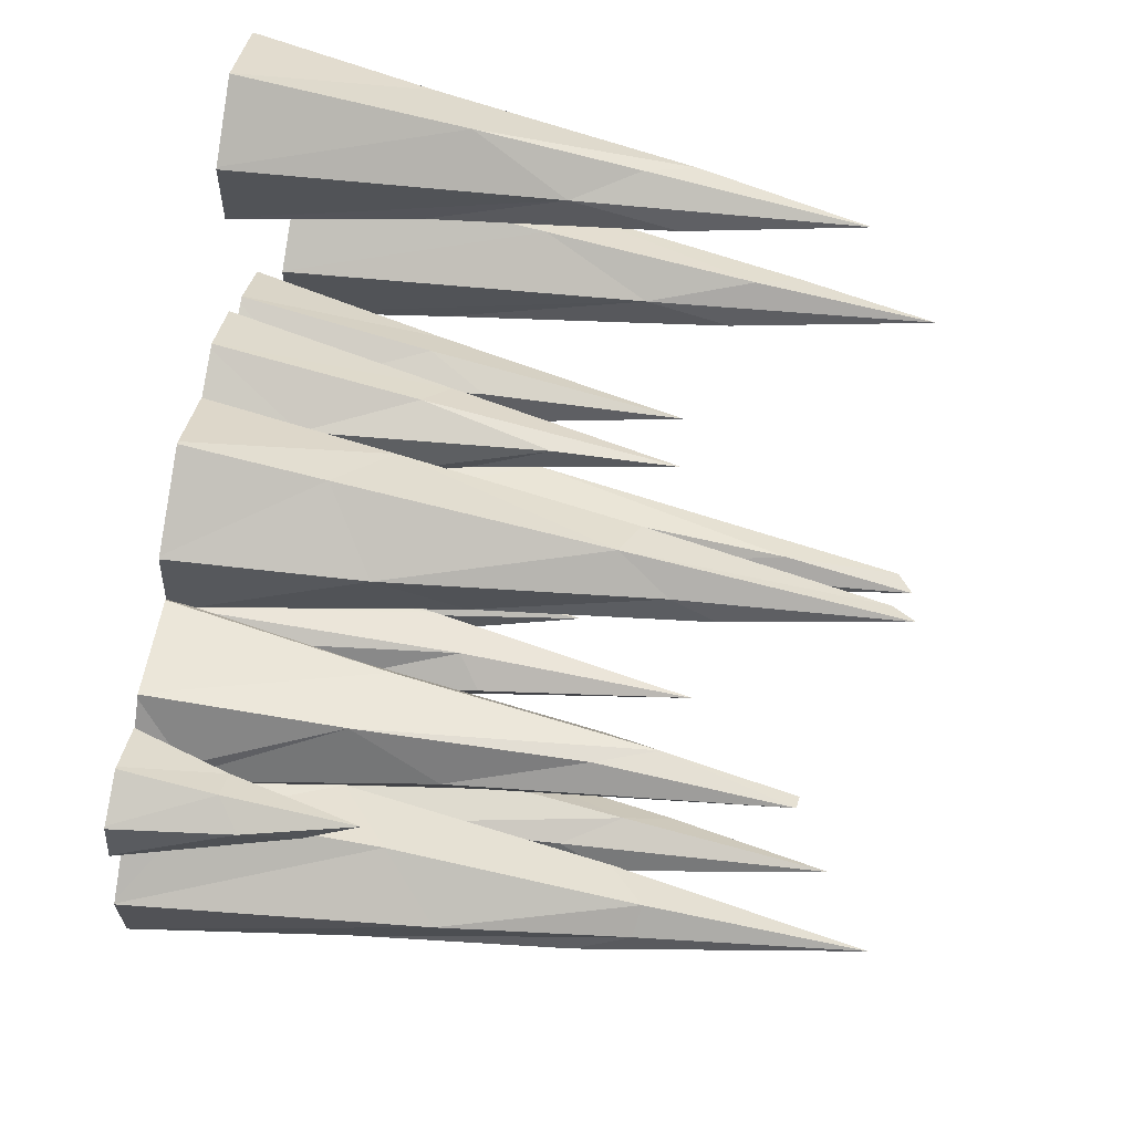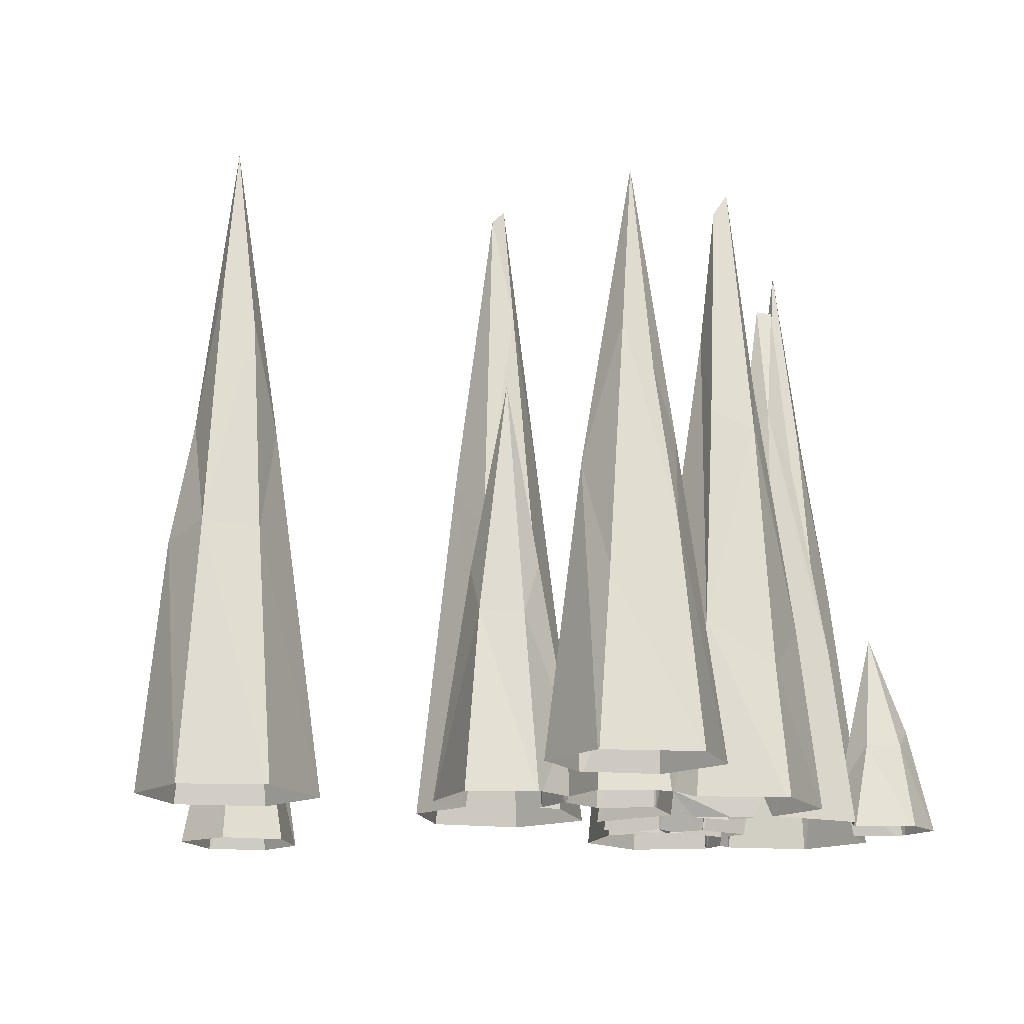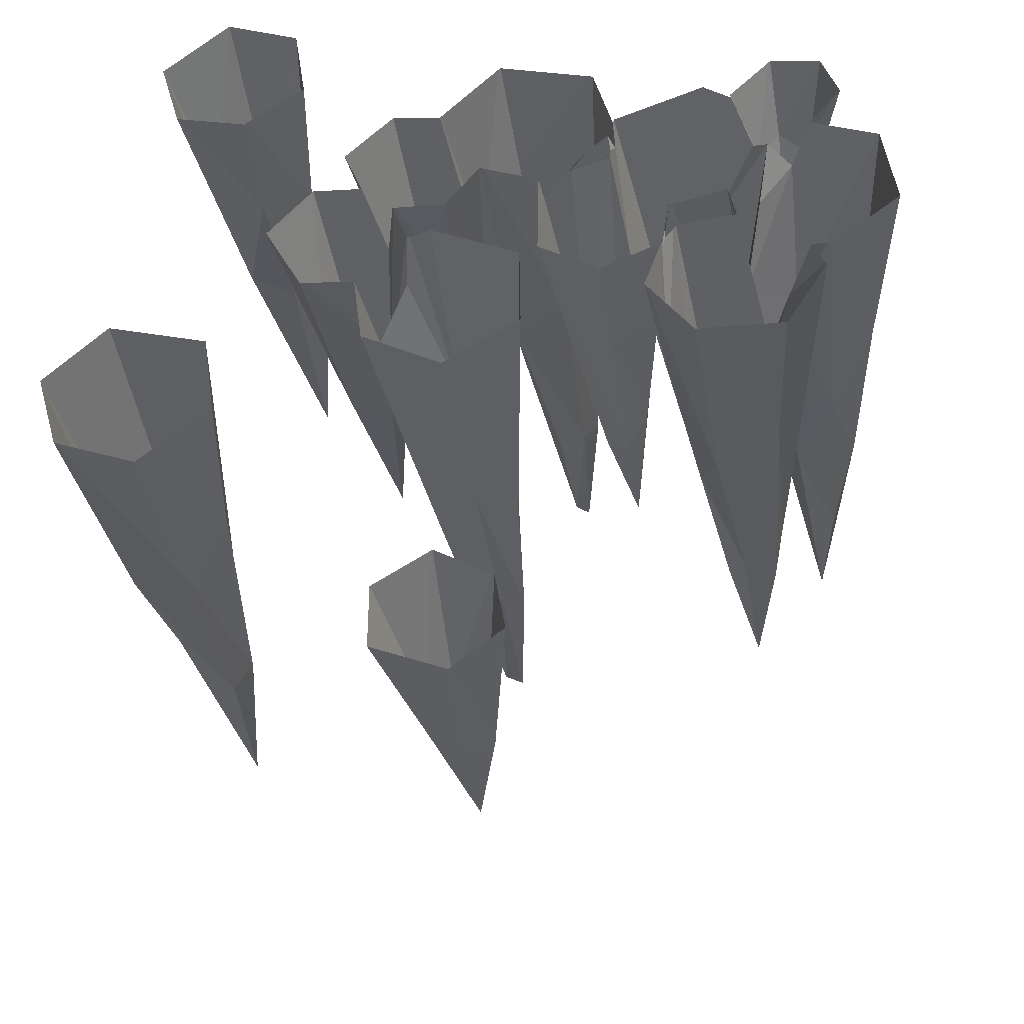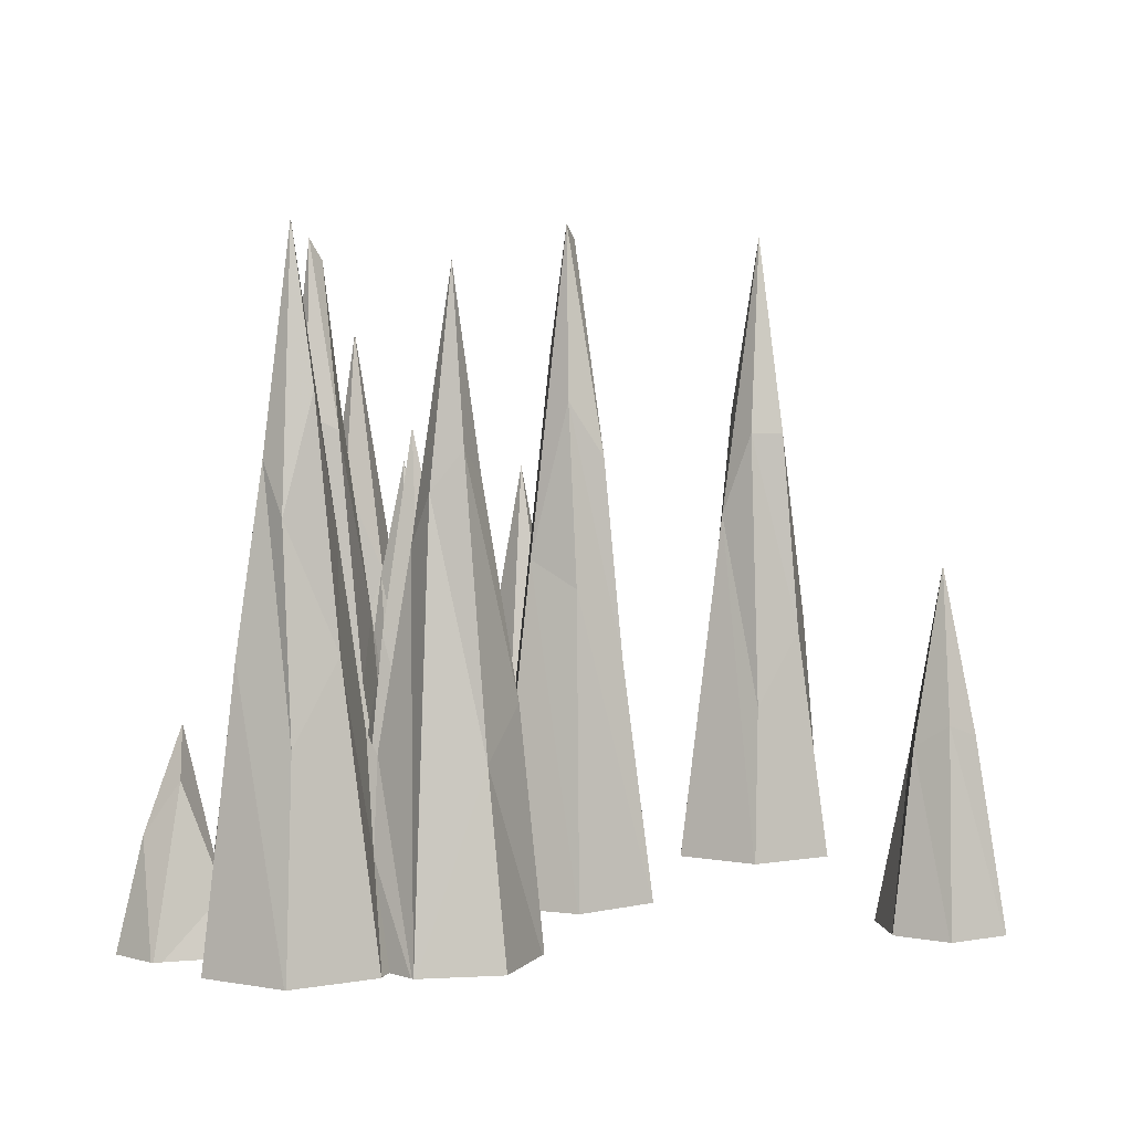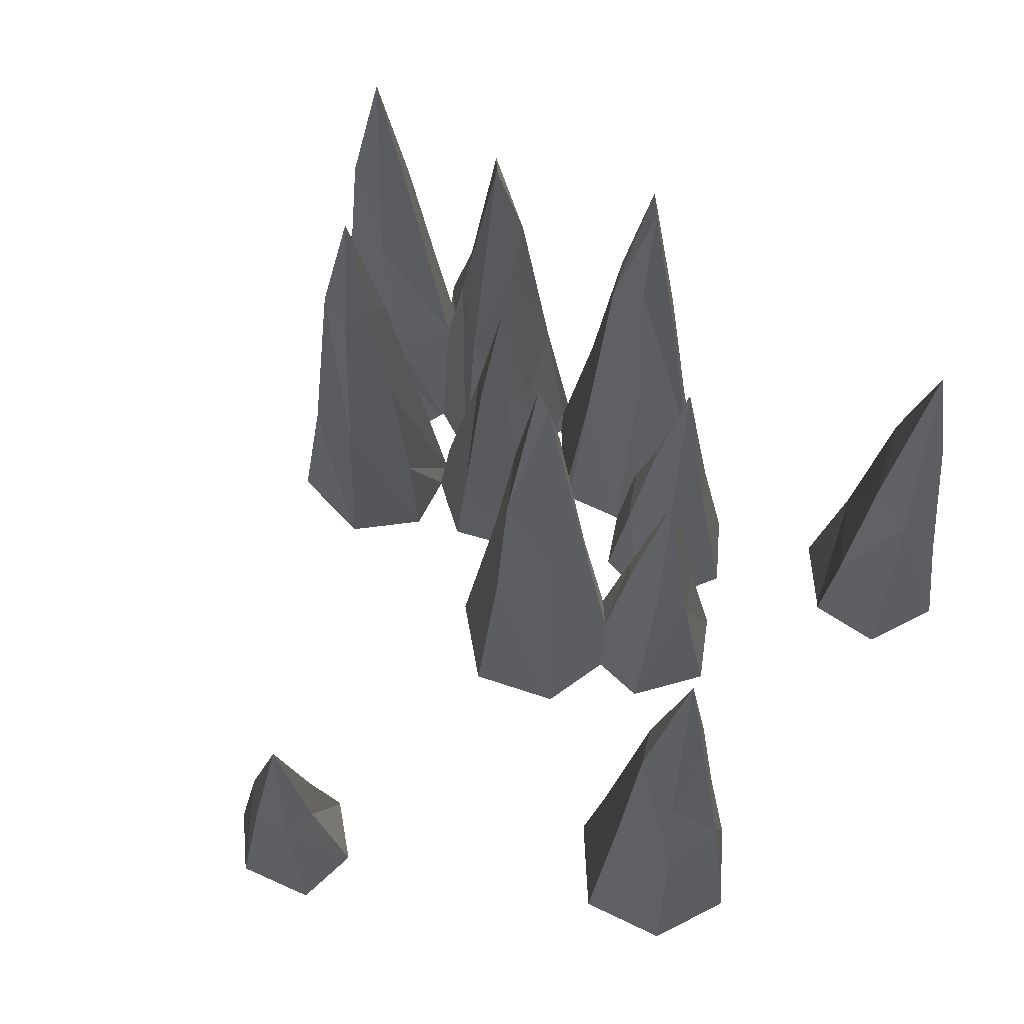
<metadata>
{"format":"obj","ext":"obj","renderer":"f3d","projection":"perspective","resolution":1024,"background":"white","views":[{"elev":76.4,"azim":99.5,"up":"+Z"},{"elev":-14.1,"azim":-50.7,"up":"+Y"},{"elev":-38.7,"azim":6.7,"up":"+Z"},{"elev":5.2,"azim":111.7,"up":"+Y"},{"elev":67.9,"azim":-133.0,"up":"+Y"}]}
</metadata>
<code>
g
v -39.15 32.31 -4.391
v -37.95 30.58 -11.47
v -30.42 55.66 -10.72
v -34.01 31.26 0.1487
v -35.63 45.5 -9.859
v -32.81 58.03 -2.822
v -35.26 63.66 -5.928
v -32.61 81.27 -6.562
v -30.14 29.76 -13.11
v -28.2 44.9 -3.164
v -28.11 55.7 -7.14
v -24.26 20.13 -9.513
v 1.679 20.36 -44.04
v 1.402 19.1 -39.7
v 5.377 29.92 -1.744
v -0.2544 42.82 2.078
v -21.9 16.06 39.46
v -27.13 33.25 43.6
v -29.73 20.26 49.46
v -23.98 25.53 54.49
v -21.67 36.54 43.15
v -19.17 36.5 50.9
v -25.91 49.43 48.72
v -23.66 43.8 51.19
v -22.75 68.61 47.65
v -16.47 21.29 45.9
v -19.05 48.54 47.33
v -9.734 22.11 21.35
v -12.94 22.61 16.89
v -10.54 28.36 13.42
v -4.476 12.72 10.06
v -3.21 9.065 22.72
v -3.305 26.03 29.3
v -5.856 28.93 20.45
v -5.688 29.88 12.9
v -7.782 51.99 16.96
v -0.3061 6.745 13.87
v -2.382 21.69 16.28
v -0.2798 23.27 33.19
v 5.807 10.88 34.12
v 3.948 17.12 22.66
v -1.802 35.91 8.243
v -1.744 24.15 24.79
v 3.568 24.99 13.11
v 5.701 53.98 0.5219
v 1.424 52.82 29.04
v 5.704 22.76 -45.33
v 4.468 20.29 -37.2
v 8.348 21.47 -38.69
v 4.848 42.25 -41
v 8.841 24.24 -43.02
v 9.943 38.35 2.388
v 36.24 28.27 -1.126
v 31.15 16.49 4.811
v 44.22 22.51 -0.7786
v 7.126 22.08 36.4
v 7.968 17.1 27.79
v 3.103 33.06 25.13
v 5.114 29.35 28.33
v 2.737 38.35 31.73
v 4.302 66.46 8.099
v 3.421 80.08 5.25
v 9.515 41.71 8.554
v 5.543 82 5.444
v 17.5 26.58 27.13
v 10.44 34.41 29.38
v 14.45 47.51 39.17
v 10.49 49.54 35.42
v 8.175 60.76 4.158
v 17.34 3.315 23.28
v 12.86 16.16 42.54
v 22.27 22.23 39.58
v 17.33 57.24 30.21
v 13.56 60.33 31.87
v 18.29 53.73 36.74
v 14.35 77.58 33.74
v 15.94 80.31 34.73
v 24.11 15.56 9.435
v 26.39 3.003 31.22
v 20.29 27.97 19.97
v 24.43 40.17 13.15
v 24.63 31.58 21.12
v 21.89 32.34 31.93
v 21.69 41.78 15.6
v 19.21 59.21 33.58
v 30.5 12.95 11.94
v 27.13 14.26 23.52
v 29.98 25.33 31.18
v 30.74 15.05 20.31
v 27.38 36.49 15.23
v 28.22 34.17 19.41
v 24.61 58.09 17.14
v 31.67 0.558 10.93
v 34.31 30.19 20.69
v 33.93 37.96 5.107
v 31.63 49.09 25.42
v 37.38 22.29 34.86
v 33.24 55.39 29.06
v 43.69 5.34 31.94
v 45.45 3.304 29.84
v 39.85 36.1 23.83
v 36.02 48.22 30.67
v 40.83 32.58 29.33
v 38.77 53.39 2.257
v 38.13 52.55 8.753
v 42.29 45.81 9.137
v 36.79 70.91 27.63
v 36.69 58.32 4.913
v 35.29 71.14 26.31
v 39.9 76.98 5.216
v 44.39 10.95 35.98
v 43.38 25.27 14.22
v 43.98 9.958 26.3
v 44.16 22.91 12.45
v 41.59 21.66 22.27
v 46.6 11.96 11.8
v 48.24 27.64 26.51
v 45.26 51.98 20.76
v 47 47.48 15.74
v 42.82 56.61 2.531
v 44.08 51.86 6.094
v 48.37 6.971 29.44
v 47.25 10.76 39.37
v 49.63 19.5 34.07
v 50.9 13.29 38.17
v 51.73 34.69 13.13
v 47.5 25.58 34.94
v 49.39 56.13 23.34
v 55.57 34.21 23.77
v 51.55 63.12 16.1
v 49.86 81.44 19.62
v 57.18 24.99 16.28
v 54.79 49.43 18.39
v 52.84 55.64 21.69
v -35.56 -5.914e-07 3.995
v -42.95 1.158e-08 -3.545
v -42.91 2.001e-07 -3.735
v -40.14 -8.138e-09 -13.54
v -35.36 4.982e-07 4.167
v -39.83 1.611e-07 -13.6
v -30.21 -1.963e-08 -17.34
v -21.8 4.831e-08 -10.27
v -21.65 3.421e-08 -9.991
v -21.63 3.863e-07 -10.13
v -23.25 2.736e-06 0.7198
v -23.33 -5.003e-09 0.7433
v -2.033 3.888e-07 -37.94
v -2.021 1.209e-08 -45.81
v -2.036 -2.65e-07 -37.75
v -32.75 1.21e-06 49.87
v -30.14 1.26e-08 40.58
v -29.79 6.76e-09 40.45
v -32.78 1.414e-08 50.09
v -24.61 5.179e-07 57.82
v -24.49 -2.54e-08 57.94
v -15.43 7.295e-07 54.42
v -15.19 -1.906e-06 54.32
v -21.07 -1.939e-08 38.32
v -20.72 1.542e-08 38.69
v -13.63 -3.285e-07 44.09
v -13.65 -4.177e-09 44.17
v -11.58 -2.827e-08 24.7
v -16.96 1.029e-08 18.1
v -11.43 7.112e-08 24.89
v -12.44 -7.68e-08 9.393
v -11.64 1.481e-07 9.046
v -5.614 7.175e-08 8.618
v -10.64 -1.74e-08 24.82
v -5.275 -1.466e-07 24.57
v -12.32 -5.74e-08 9.144
v -12.12 1.413e-08 9.111
v 0.6813 -3.978e-08 15.61
v 0.6754 -3.81e-07 15.28
v -7.529 1.947e-07 30.28
v -4.578 9.813e-09 0.4802
v -1.291 -3.583e-07 20.8
v -0.8185 -5.048e-08 20.7
v -7.68 -9.781e-09 30.67
v -1.789 -6.363e-07 36.93
v 0.5699 3.222e-07 15.79
v -1.241 1.865e-08 20.59
v -7.643 -2.536e-07 30.58
v -1.667 5.646e-07 37.06
v -4.451 2.763e-06 -0.4966
v -4.141 8.224e-09 -0.6336
v -1.988 1.574e-08 -45.82
v 4.673 6.314e-07 -33.41
v 4.798 7.547e-07 -33.3
v 5.304 1.27e-08 -5.775
v 11.43 -3.023e-07 -37.22
v 11.68 5.94e-07 -37.3
v 6.768 -3.901e-08 -49.47
v 6.941 -2.377e-08 -49.36
v 12.91 -3.3e-08 -44.55
v 12.87 9.898e-09 -44.38
v 35.08 -6.684e-08 -3.638
v 29.49 -1.096e-06 4.143
v 29.38 -1.093e-06 4.33
v 35.56 8.457e-07 -3.588
v 45.71 7.294e-08 -3.649
v 1.016 -5.106e-07 15.44
v 3.493 2.238e-07 16.33
v -1.074 2.569e-08 36.96
v 4.38 -4.055e-07 36.23
v 4.374 1.036e-06 36.4
v 5.261 -1.486e-08 20.62
v 11.76 5.425e-07 44.43
v 5.423 3.065e-08 20.83
v 9.457 -4.188e-08 26.43
v 9.614 -3.688e-08 26.44
v 5.402 -2.7e-08 -5.71
v 14.4 -7.797e-07 11.26
v 16.83 2.192e-08 23.6
v 9.981 -2.518e-07 26.36
v 16.91 2.245e-08 23.47
v 23.69 1.18e-06 41.64
v 12.12 2.296e-08 44.75
v 24 5.762e-07 41.56
v 14.62 3.404e-08 0.2024
v 14.49 -1.5e-06 11.21
v 14.62 -1.231e-06 0.354
v 24.2 3.158e-08 7.439
v 17.14 3.377e-07 11.68
v 23.29 -6.08e-08 28.2
v 20.52 -8.001e-08 24.49
v 25.64 4.737e-09 30.27
v 21.02 6.295e-08 24.59
v 16.76 1.343e-07 15.2
v 16.7 -3.867e-08 12.26
v 16.69 4.157e-09 12
v 16.79 3.383e-08 11.92
v 25.59 -1.036e-06 26.27
v 25.95 -1.324e-08 27.72
v 26.09 -8.243e-08 33.64
v 24.6 2.698e-08 7.617
v 26.35 -9.586e-08 32.63
v 25.88 -3.029e-08 26.3
v 26.51 -6.959e-07 33.16
v 25.75 1.183e-07 26.33
v 28.74 -9.804e-09 9.517
v 31.63 -2.66e-08 10.93
v 31.5 6.686e-07 10.49
v 32.09 -4.746e-08 12.95
v 32.15 8.598e-10 11.73
v 33.2 -3.271e-07 13.06
v 32.77 -3.905e-08 17.28
v 32.98 -4.848e-08 17.18
v 37.84 9.887e-08 37.71
v 33.39 1.532e-06 13.46
v 37.94 6.702e-07 37.76
v 33.14 2.115e-08 17.26
v 33.5 2.568e-06 13.64
v 38.32 -7.134e-09 37.43
v 41.34 1.635e-07 35.34
v 41.22 -6.268e-07 35.84
v 46.34 -3.411e-07 41.19
v 40.07 4.954e-07 18.65
v 40.92 -2.152e-09 14.63
v 40.03 5.207e-07 18.73
v 33.36 4.246e-07 17.31
v 39.98 -8.864e-09 19.02
v 34 2.204e-08 13.7
v 46.63 5.124e-08 41.53
v 50.87 3.475e-07 5.424
v 49.46 6.037e-08 8.629
v 52.58 3.572e-07 40.77
v 51.84 -3.177e-08 8.446
v 51.49 2.305e-07 8.564
v 58.98 8.777e-07 26.46
v 58.65 7.251e-09 26.58
v 50.92 -4.172e-08 4.835
v 51 -3.206e-07 5.089
v 50.92 -3.939e-08 5.259
v 51.04 2.523e-08 5.038
v 60.52 2.366e-08 15.43
v 52.02 2.806e-08 8.596
v 54.21 -1.884e-08 34.01
v 50.78 9.891e-08 29.61
v 54.86 -5.061e-08 35.08
v 52.87 1.613e-08 40.71
v 54.9 1.165e-08 34.76
v 59.06 1.093e-06 26.44
v 60.51 7.676e-09 15.67
g
f 1 2 137 136
f 4 1 135 139
f 5 2 1
f 3 2 5
f 7 5 1
f 6 7 1
f 6 1 4
f 7 8 5
f 2 9 140 138
f 3 9 2
f 10 6 4
f 3 11 9
f 8 3 5
f 8 7 6
f 8 6 10
f 3 8 11
f 11 8 10
f 9 142 141
f 10 143 144 12
f 10 4 146 145
f 143 10 145
f 11 12 9
f 11 10 12
f 14 13 147 149
f 146 4 139
f 18 17 152 151
f 19 153 154
f 19 18 150 153
f 20 19 154 155
f 18 21 17
f 22 20 156 157
f 23 19 20
f 24 20 22
f 23 18 19
f 23 20 24
f 18 25 21
f 23 25 18
f 25 23 24
f 17 158 152
f 17 26 159 158
f 21 26 17
f 27 22 26
f 21 27 26
f 22 25 24
f 25 27 21
f 27 25 22
f 26 22 161 160
f 28 29 162 164
f 159 26 160
f 29 165 163
f 32 168 169
f 29 30 170 165
f 30 35 171 170
f 166 171 35 31
f 36 30 29
f 30 36 35
f 28 36 29
f 34 36 28
f 38 172 173 37
f 31 175 167
f 32 41 177 176
f 33 178 179
f 31 38 37
f 34 28 32
f 43 41 32
f 39 33 179 183
f 16 15 185 184
f 33 43 182 178
f 42 16 31
f 35 38 31
f 35 36 38
f 38 36 34
f 46 43 33
f 46 33 39
f 13 47 186 148
f 48 14 187 188
f 185 15 189
f 50 13 14
f 48 50 14
f 49 50 48
f 45 15 16
f 50 47 13
f 186 47 192
f 51 193 192 47
f 193 51 194
f 51 49 195 194
f 195 49 191
f 51 50 49
f 47 50 51
f 53 196 197
f 54 53 197 198
f 53 55 199 196
f 44 37 173 201
f 40 203 204
f 56 40 204 205
f 44 31 37
f 41 206 177
f 40 39 183 203
f 44 42 31
f 43 58 41
f 41 59 57
f 60 39 40
f 58 59 41
f 57 60 40
f 46 59 58
f 46 39 60
f 59 60 57
f 46 60 59
f 46 58 43
f 62 16 42
f 61 42 44
f 16 62 45
f 62 42 61
f 64 62 61
f 62 64 45
f 41 57 208 206
f 57 209 208
f 66 210 209 57
f 15 52 211 189
f 56 57 40
f 56 66 57
f 67 68 56
f 15 69 52
f 69 63 52
f 63 61 44
f 45 69 15
f 64 61 63
f 69 64 63
f 45 64 69
f 65 213 214
f 65 70 215 213
f 72 71 216 218
f 52 219 211
f 63 44 212 220
f 66 65 214 210
f 71 56 207 217
f 52 63 221 219
f 67 56 71
f 72 67 71
f 66 73 65
f 56 74 66
f 68 74 56
f 74 73 66
f 75 67 72
f 76 74 68
f 67 76 68
f 77 76 67
f 75 77 67
f 74 76 73
f 76 77 73
f 78 222 223
f 70 224 225
f 70 79 226 224
f 70 65 79
f 80 70 225 227
f 70 228 215
f 80 229 228 70
f 84 230 229 80
f 231 230 84 81
f 85 83 65
f 73 85 65
f 85 75 83
f 73 77 85
f 77 75 85
f 79 233 226
f 78 86 235 222
f 83 72 79
f 79 72 234 236
f 79 87 237 233
f 88 79 236 238
f 88 87 79
f 82 80 232 239
f 82 87 89
f 65 83 79
f 223 231 81 78
f 83 75 72
f 81 90 78
f 92 84 80
f 92 82 91
f 92 91 90
f 84 92 81
f 81 92 90
f 92 80 82
f 93 54 242 241
f 240 235 86 93
f 93 89 246 243
f 86 89 93
f 94 247 246 89
f 86 91 89
f 95 53 54
f 78 90 86
f 90 91 86
f 91 82 89
f 88 96 87
f 94 89 87
f 97 88 248 250
f 96 94 87
f 97 98 88
f 88 98 96
f 94 101 251 247
f 105 95 249 252
f 103 102 97
f 95 104 53
f 98 97 102
f 95 108 104
f 105 108 95
f 96 109 94
f 109 101 94
f 107 102 103
f 109 107 101
f 108 110 104
f 110 108 105
f 98 109 96
f 107 98 102
f 107 109 98
f 99 253 254
f 111 99 254 255
f 100 97 99
f 113 103 100
f 112 114 257 259
f 115 112 259 261
f 103 113 115
f 114 262 258
f 101 115 260 251
f 101 103 115
f 103 97 100
f 118 115 117
f 106 105 114
f 115 119 112
f 53 120 55
f 104 120 53
f 107 103 101
f 120 121 55
f 104 110 120
f 106 121 110
f 120 110 121
f 106 110 105
f 123 111 256 263
f 99 122 100
f 122 113 100
f 124 122 99
f 126 267 268 116
f 127 124 99
f 111 127 99
f 112 126 116
f 122 115 113
f 127 111 123
f 106 114 273 272
f 114 116 264 273
f 114 112 116
f 117 115 122
f 127 123 125
f 124 127 125
f 121 274 271 55
f 121 106 272 274
f 128 118 117
f 129 128 117
f 118 119 115
f 128 131 118
f 131 119 118
f 119 131 130
f 132 275 276
f 122 277 278
f 270 122 278
f 122 124 281 277
f 124 125 279 281
f 126 132 276 267
f 126 133 132
f 119 126 112
f 134 129 132
f 132 133 134
f 134 128 129
f 119 130 126
f 130 133 126
f 134 131 128
f 131 134 133
f 130 131 133
f 132 129 283 275
f 283 129 282
f 135 1 136
f 137 2 138
f 140 9 141
f 12 144 142 9
f 147 13 148
f 150 18 151
f 20 155 156
f 22 157 161
f 162 29 163
f 166 31 167
f 28 164 168 32
f 174 32 169
f 180 34 181
f 32 176 181 34
f 34 180 172 38
f 174 182 43 32
f 16 184 175 31
f 149 187 14
f 190 48 188
f 48 190 191 49
f 199 55 200
f 44 201 202
f 207 56 205
f 44 202 212
f 216 71 217
f 63 220 221
f 80 227 232
f 72 218 234
f 82 239 237 87
f 240 93 241
f 54 198 242
f 243 244 93
f 244 245 54 93
f 248 88 238
f 245 249 95 54
f 111 255 256
f 97 250 253 99
f 257 114 258
f 260 115 261
f 105 252 262 114
f 264 116 265
f 266 123 263
f 270 269 117 122
f 271 200 55
f 116 268 265
f 279 125 280
f 123 266 280 125
f 117 269 282 129

</code>
